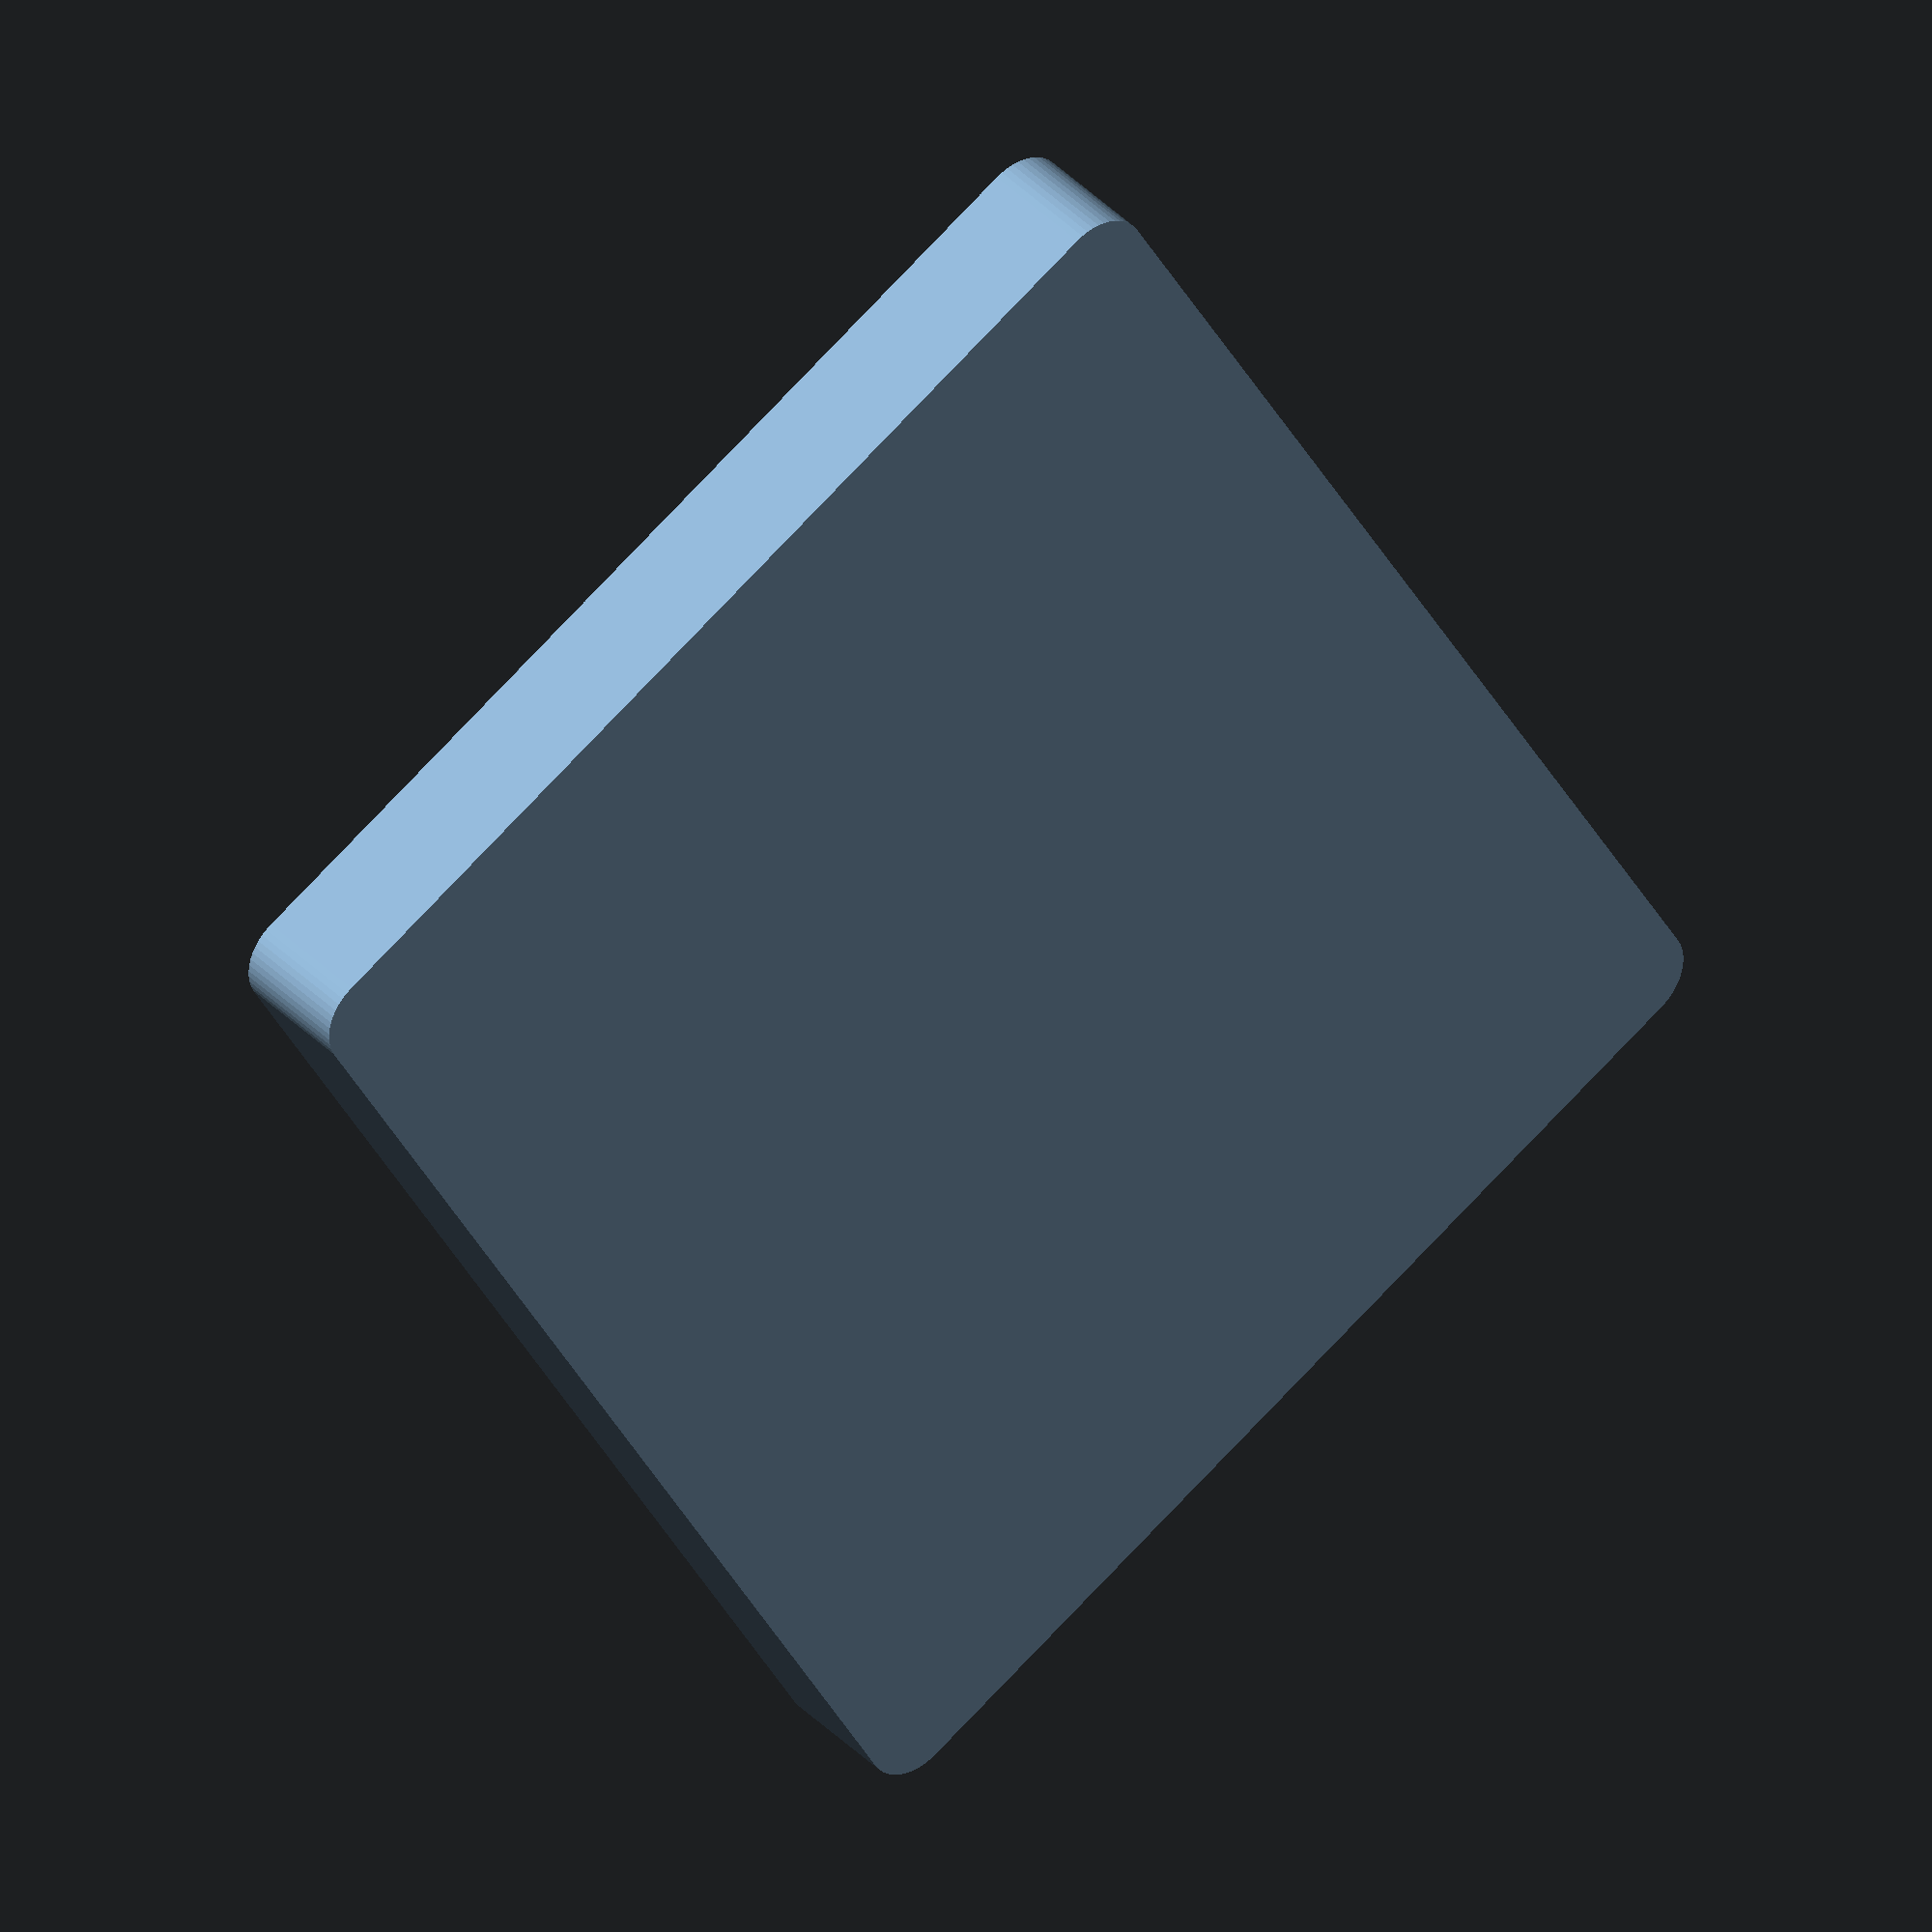
<openscad>
$fn = 50;


difference() {
	union() {
		hull() {
			translate(v = [-62.5000000000, 47.5000000000, 0]) {
				cylinder(h = 12, r = 5);
			}
			translate(v = [62.5000000000, 47.5000000000, 0]) {
				cylinder(h = 12, r = 5);
			}
			translate(v = [-62.5000000000, -47.5000000000, 0]) {
				cylinder(h = 12, r = 5);
			}
			translate(v = [62.5000000000, -47.5000000000, 0]) {
				cylinder(h = 12, r = 5);
			}
		}
	}
	union() {
		translate(v = [0, 0, 2]) {
			hull() {
				translate(v = [-62.5000000000, 47.5000000000, 0]) {
					cylinder(h = 10, r = 4);
				}
				translate(v = [62.5000000000, 47.5000000000, 0]) {
					cylinder(h = 10, r = 4);
				}
				translate(v = [-62.5000000000, -47.5000000000, 0]) {
					cylinder(h = 10, r = 4);
				}
				translate(v = [62.5000000000, -47.5000000000, 0]) {
					cylinder(h = 10, r = 4);
				}
			}
		}
	}
}
</openscad>
<views>
elev=142.9 azim=299.5 roll=37.4 proj=o view=solid
</views>
